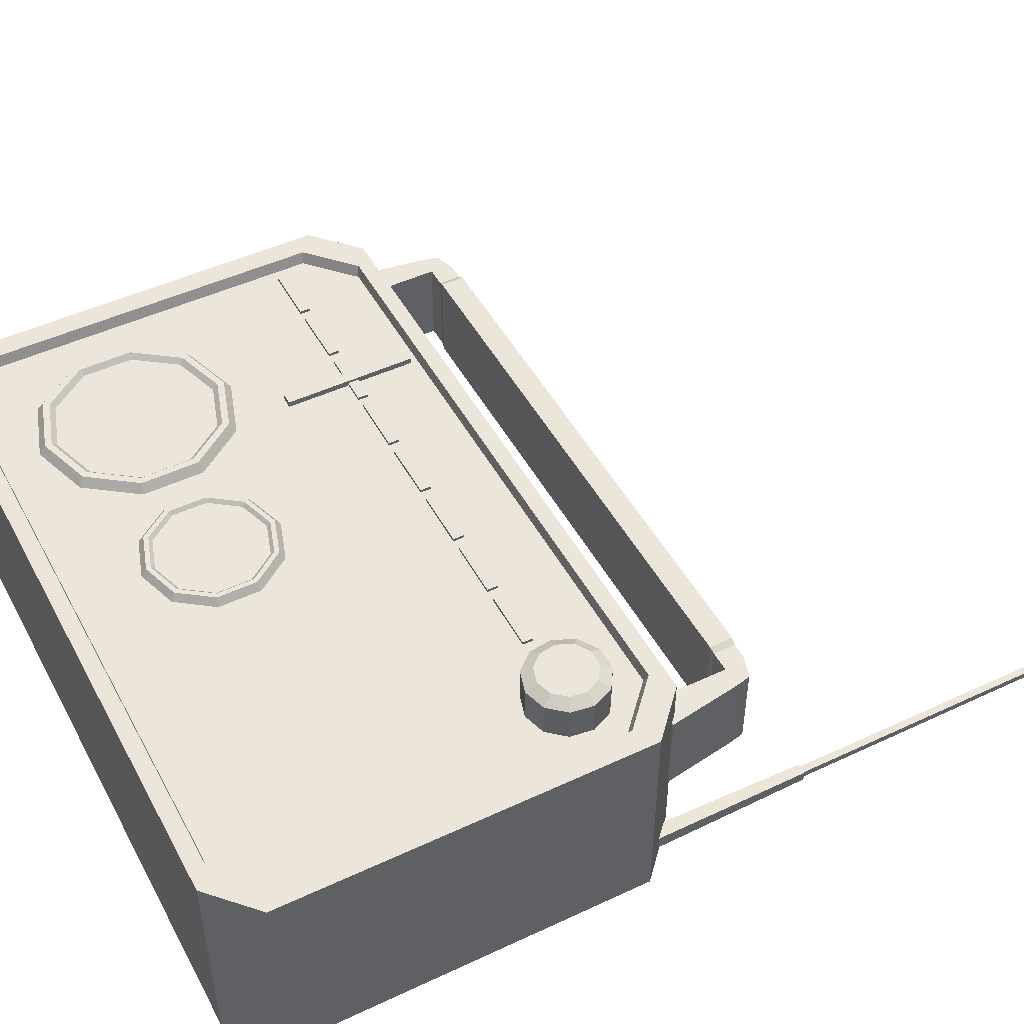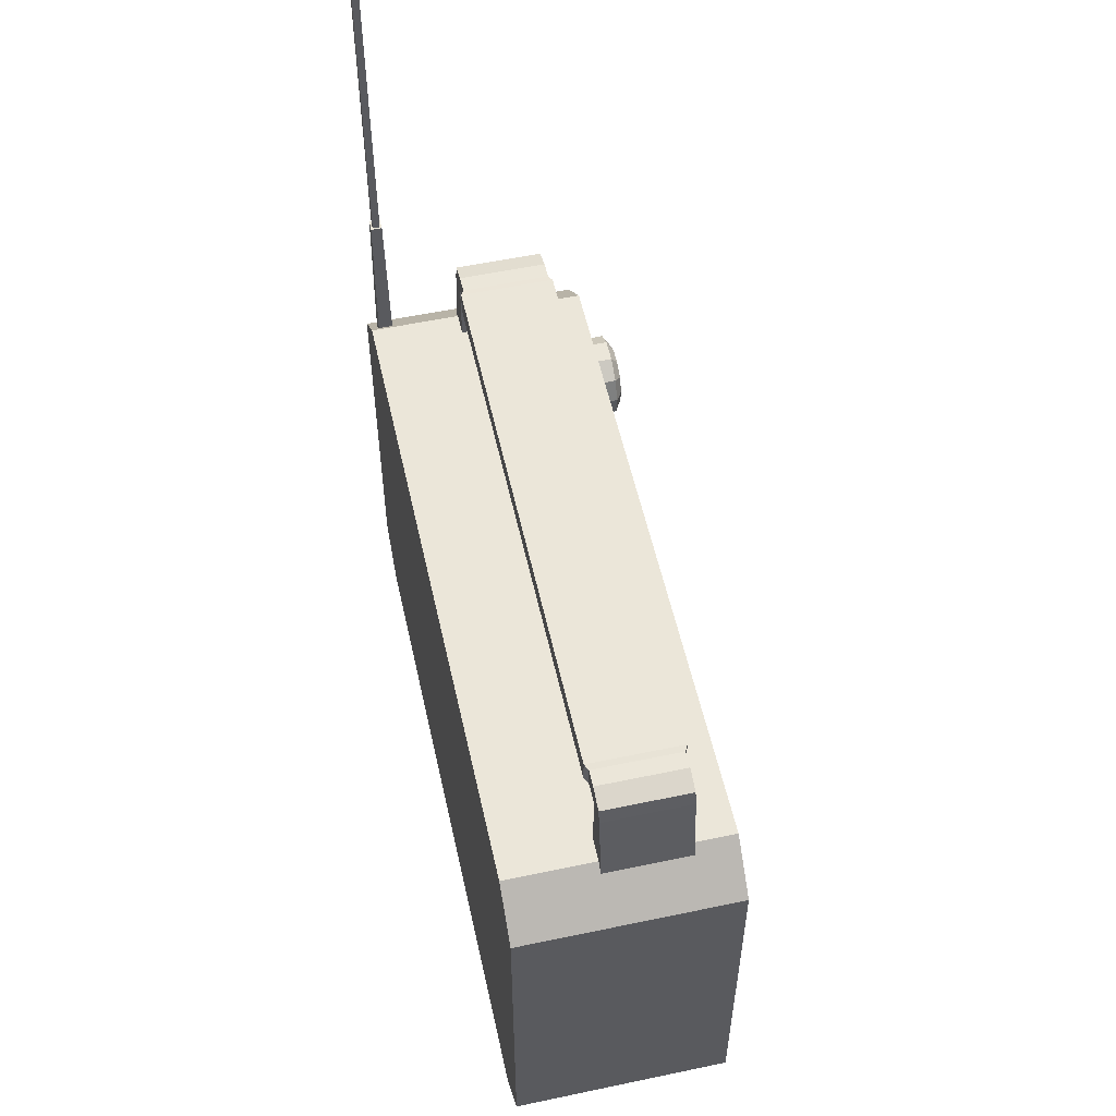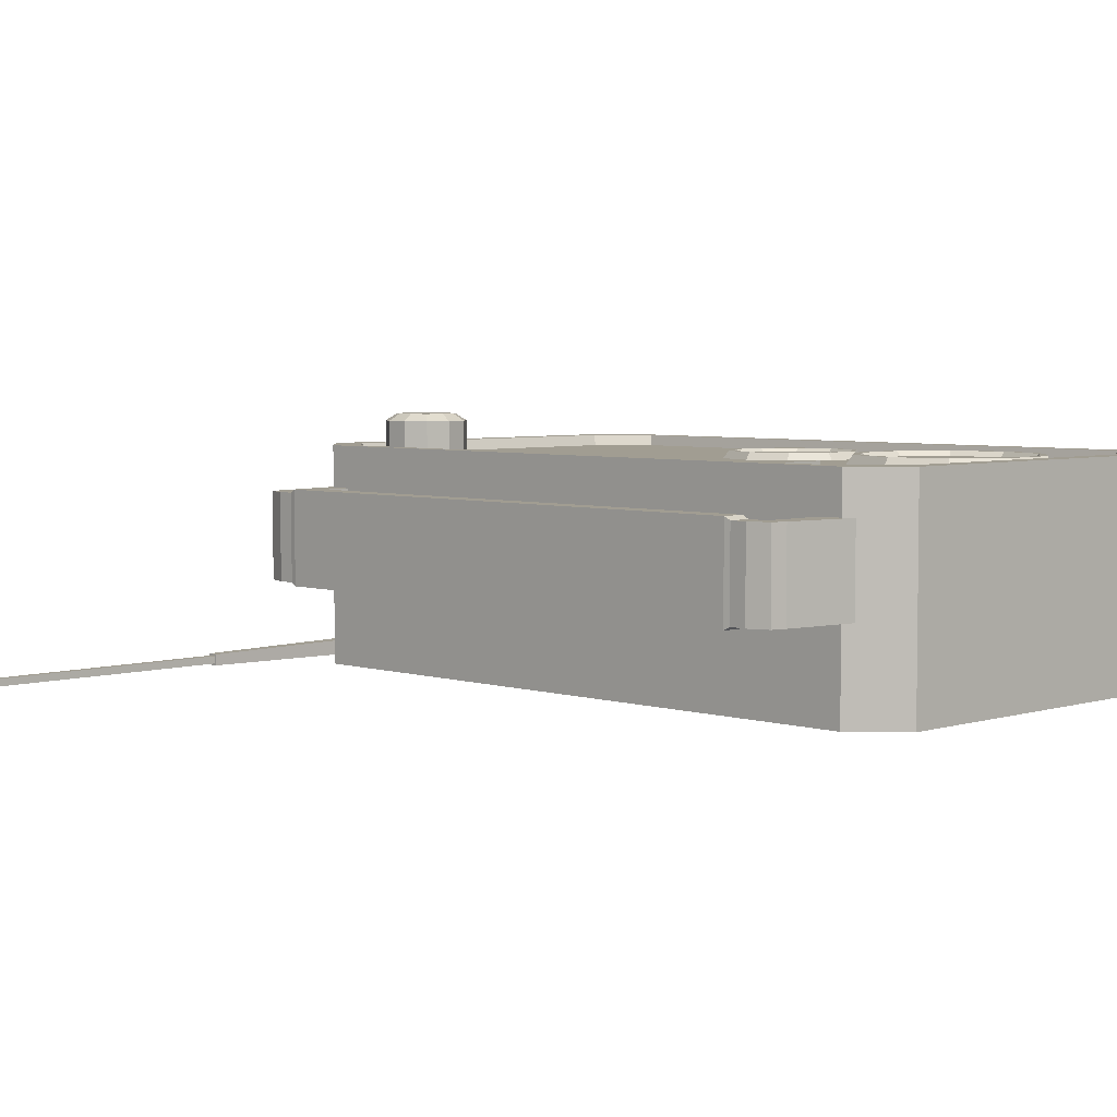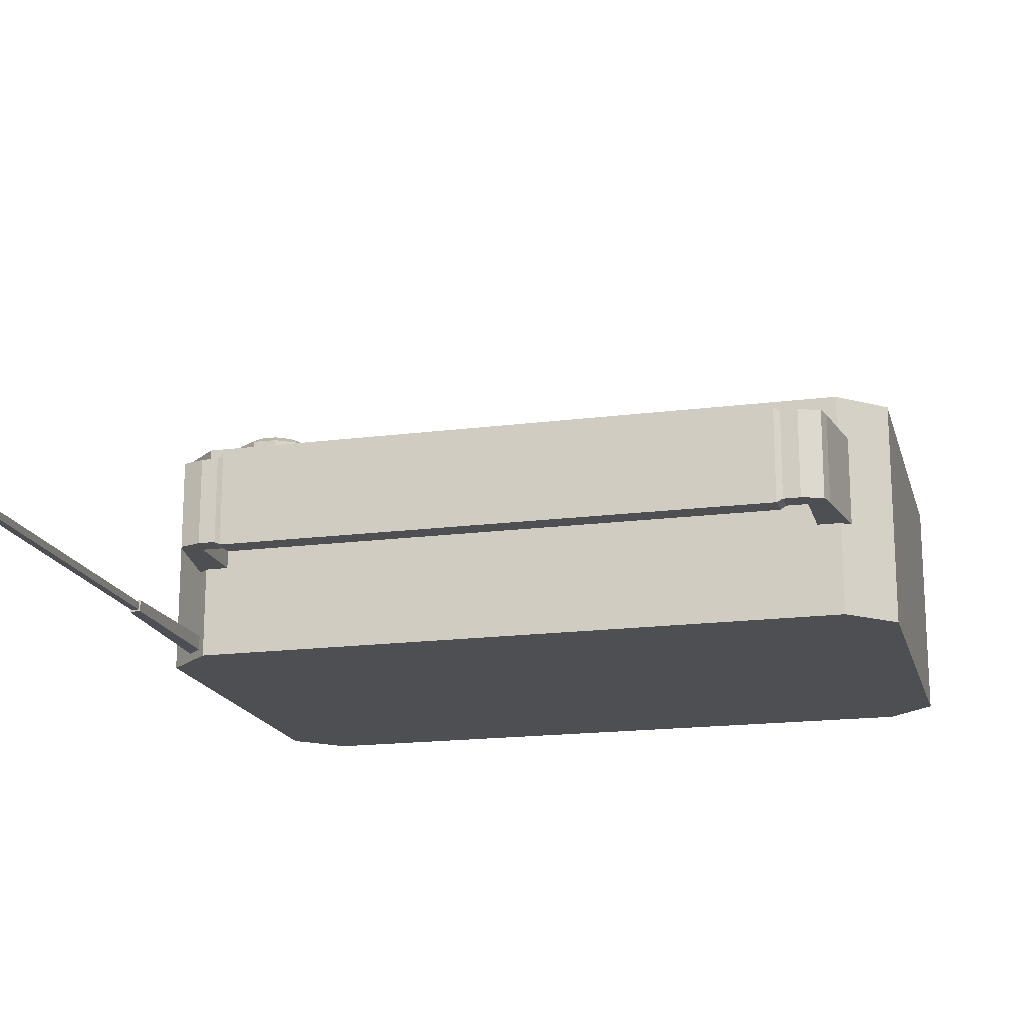
<metadata>
{"format":"obj","ext":"obj","renderer":"f3d","projection":"perspective","resolution":1024,"background":"white","views":[{"elev":48.2,"azim":62.4,"up":"+Z"},{"elev":55.5,"azim":-102.5,"up":"+Y"},{"elev":4.7,"azim":-134.9,"up":"+Z"},{"elev":-17.6,"azim":-165.7,"up":"+Z"}]}
</metadata>
<code>
o Radio_Cube.005
v -0.8428 0.6799 0.3792
v -0.8428 0.6799 -0.1203
v 0.8428 0.6799 -0.1203
v 0.8428 0.6799 0.3792
v -0.7925 0.6799 0.3792
v 0.7925 0.6799 0.3792
v -0.783 0.6799 0.3543
v 0.783 0.6799 0.3543
v 0.6476 0.7471 0.2605
v 0.6983 0.7619 0.2605
v 0.7329 0.8019 0.2605
v 0.7405 0.8542 0.2605
v 0.7185 0.9023 0.2605
v 0.6741 0.9309 0.2605
v 0.6212 0.9309 0.2605
v 0.5767 0.9023 0.2605
v 0.5548 0.8542 0.2605
v 0.5623 0.8019 0.2605
v 0.5969 0.7619 0.2605
v 0.6476 0.7735 0.4499
v 0.6476 0.7471 0.4335
v 0.6841 0.7842 0.4499
v 0.6983 0.7619 0.4335
v 0.7089 0.8129 0.4499
v 0.7329 0.8019 0.4335
v 0.7143 0.8504 0.4499
v 0.7405 0.8542 0.4335
v 0.6986 0.885 0.4499
v 0.7185 0.9023 0.4335
v 0.6666 0.9055 0.4499
v 0.6741 0.9309 0.4335
v 0.6286 0.9055 0.4499
v 0.6212 0.9309 0.4335
v 0.5967 0.885 0.4499
v 0.5767 0.9023 0.4335
v 0.5809 0.8504 0.4499
v 0.5548 0.8542 0.4335
v 0.5863 0.8129 0.4499
v 0.5623 0.8019 0.4335
v 0.6112 0.7842 0.4499
v 0.5969 0.7619 0.4335
v 0.7826 1.367 -0.07343
v 0.7826 1.367 -0.0979
v 0.7876 0.9427 -0.1028
v 0.7876 0.9427 -0.06854
v 0.7577 1.367 -0.0979
v 0.7577 1.367 -0.07343
v 0.7528 0.9427 -0.1028
v 0.7528 0.9427 -0.06854
v 0.7786 1.367 -0.09394
v 0.7786 1.367 -0.0774
v 0.7618 1.367 -0.09394
v 0.7618 1.367 -0.0774
v 0.778 2.069 -0.09342
v 0.778 2.069 -0.07791
v 0.7623 2.069 -0.09342
v 0.7623 2.069 -0.07791
v 0.7865 2.092 -0.1018
v 0.7865 2.092 -0.06955
v 0.7538 2.092 -0.1018
v 0.7538 2.092 -0.06955
v 0.7824 2.108 -0.09772
v 0.7824 2.108 -0.07361
v 0.7579 2.108 -0.09772
v 0.7579 2.108 -0.07361
v -0.366 0.2043 0.3748
v -0.4818 0.1667 0.3748
v -0.4818 0.1509 0.3748
v -0.4818 0.1246 0.3388
v -0.3568 0.1916 0.3748
v -0.3413 0.1703 0.3388
v -0.2795 0.2979 0.3748
v -0.2545 0.2898 0.3388
v -0.2795 0.4294 0.3748
v -0.2545 0.4376 0.3388
v -0.3568 0.5358 0.3748
v -0.3413 0.5571 0.3388
v -0.4818 0.5765 0.3748
v -0.4818 0.6027 0.3388
v -0.6069 0.5358 0.3748
v -0.6223 0.5571 0.3388
v -0.6842 0.4294 0.3748
v -0.7092 0.4376 0.3388
v -0.6842 0.2979 0.3748
v -0.7092 0.2898 0.3388
v -0.6069 0.1916 0.3748
v -0.6223 0.1703 0.3388
v -0.2944 0.3028 0.3748
v -0.2944 0.4246 0.3748
v -0.366 0.5231 0.3748
v -0.4818 0.5607 0.3748
v -0.5976 0.5231 0.3748
v -0.6692 0.4246 0.3748
v -0.6692 0.3028 0.3748
v -0.5976 0.2043 0.3748
v -0.5907 0.2139 0.3632
v -0.4818 0.1785 0.3632
v -0.658 0.3065 0.3632
v -0.658 0.4209 0.3632
v -0.5907 0.5135 0.3632
v -0.4818 0.5489 0.3632
v -0.373 0.5135 0.3632
v -0.3057 0.4209 0.3632
v -0.3057 0.3065 0.3632
v -0.373 0.2139 0.3632
v -0.7381 0.005461 0.3792
v -0.8428 0.1023 0.3792
v -0.8428 0.9469 0.3792
v -0.7381 1.044 0.3792
v -0.7381 0.005461 -0.1203
v -0.8428 0.1023 -0.1203
v -0.8428 0.9469 -0.1203
v -0.7381 1.044 -0.1203
v 0.8428 0.1023 0.3792
v 0.7381 0.005461 0.3792
v 0.7381 1.044 0.3792
v 0.8428 0.9469 0.3792
v 0.8428 0.1023 -0.1203
v 0.7381 0.005461 -0.1203
v 0.7381 1.044 -0.1203
v 0.8428 0.9469 -0.1203
v -0.6877 0.04167 0.3792
v -0.7925 0.1385 0.3792
v -0.7925 0.9107 0.3792
v -0.6877 1.008 0.3792
v 0.6877 1.008 0.3792
v 0.7925 0.9107 0.3792
v 0.7925 0.1385 0.3792
v 0.6877 0.04167 0.3792
v -0.783 0.1443 0.3543
v -0.6782 0.04743 0.3543
v -0.6782 1.002 0.3543
v -0.783 0.9049 0.3543
v 0.783 0.9049 0.3543
v 0.6782 1.002 0.3543
v 0.6782 0.04743 0.3543
v 0.783 0.1443 0.3543
v 0.6859 1.029 0.2834
v 0.6859 1.029 0.08584
v 0.7591 1.029 0.2834
v 0.7591 1.029 0.08584
v 0.6769 1.247 0.2834
v 0.6769 1.247 0.08584
v 0.7247 1.23 0.08584
v 0.7247 1.23 0.2834
v 0.6859 1.197 0.08584
v 0.7327 1.197 0.08584
v 0.7327 1.197 0.2834
v 0.6859 1.197 0.2834
v 0.6392 1.197 0.08584
v 0.6392 1.247 0.08584
v 0.6392 1.197 0.2834
v 0.6392 1.247 0.2834
v 0.6253 1.195 0.07834
v 0.6253 1.195 0.2909
v 0.6253 1.249 0.07834
v 0.6253 1.249 0.2909
v -0.6859 1.029 0.2834
v -0.6859 1.029 0.08584
v -0.7591 1.029 0.2834
v -0.7591 1.029 0.08584
v -0.6769 1.247 0.2834
v -0.6769 1.247 0.08584
v -0.7247 1.23 0.08584
v -0.7247 1.23 0.2834
v -0.6859 1.197 0.08584
v -0.7327 1.197 0.08584
v -0.7327 1.197 0.2834
v -0.6859 1.197 0.2834
v -0.6392 1.197 0.08584
v -0.6392 1.247 0.08584
v -0.6392 1.197 0.2834
v -0.6392 1.247 0.2834
v 0 1.249 0.2909
v 0 1.249 0.07834
v 0 1.195 0.07834
v 0 1.195 0.2909
v -0.6253 1.195 0.07834
v -0.6253 1.195 0.2909
v -0.6253 1.249 0.07834
v -0.6253 1.249 0.2909
v -0.7575 0.853 0.3615
v -0.6255 0.853 0.3615
v -0.7575 0.8287 0.3615
v -0.6255 0.8287 0.3615
v -0.7575 0.8287 0.3318
v -0.7575 0.853 0.3318
v -0.6255 0.853 0.3318
v -0.6255 0.8287 0.3318
v -0.5991 0.853 0.3615
v -0.467 0.853 0.3615
v -0.5991 0.8287 0.3615
v -0.467 0.8287 0.3615
v -0.5991 0.8287 0.3318
v -0.5991 0.853 0.3318
v -0.467 0.853 0.3318
v -0.467 0.8287 0.3318
v -0.4406 0.853 0.3615
v -0.3086 0.853 0.3615
v -0.4406 0.8287 0.3615
v -0.3086 0.8287 0.3615
v -0.4406 0.8287 0.3318
v -0.4406 0.853 0.3318
v -0.3086 0.853 0.3318
v -0.3086 0.8287 0.3318
v -0.2822 0.853 0.3615
v -0.1501 0.853 0.3615
v -0.2822 0.8287 0.3615
v -0.1501 0.8287 0.3615
v -0.2822 0.8287 0.3318
v -0.2822 0.853 0.3318
v -0.1501 0.853 0.3318
v -0.1501 0.8287 0.3318
v -0.1237 0.853 0.3615
v 0.008323 0.853 0.3615
v -0.1237 0.8287 0.3615
v 0.008323 0.8287 0.3615
v -0.1237 0.8287 0.3318
v -0.1237 0.853 0.3318
v 0.008323 0.853 0.3318
v 0.008323 0.8287 0.3318
v 0.03473 0.853 0.3615
v 0.1668 0.853 0.3615
v 0.03473 0.8287 0.3615
v 0.1668 0.8287 0.3615
v 0.03473 0.8287 0.3318
v 0.03473 0.853 0.3318
v 0.1668 0.853 0.3318
v 0.1668 0.8287 0.3318
v 0.1932 0.853 0.3615
v 0.3252 0.853 0.3615
v 0.1932 0.8287 0.3615
v 0.3252 0.8287 0.3615
v 0.1932 0.8287 0.3318
v 0.1932 0.853 0.3318
v 0.3252 0.853 0.3318
v 0.3252 0.8287 0.3318
v 0.3516 0.853 0.3615
v 0.4837 0.853 0.3615
v 0.3516 0.8287 0.3615
v 0.4837 0.8287 0.3615
v 0.3516 0.8287 0.3318
v 0.3516 0.853 0.3318
v 0.4837 0.853 0.3318
v 0.4837 0.8287 0.3318
v -0.3613 0.9862 0.368
v -0.3613 0.6822 0.368
v -0.3879 0.9862 0.368
v -0.3879 0.6822 0.368
v -0.3879 0.9862 0.3253
v -0.3613 0.9862 0.3253
v -0.3613 0.6822 0.3253
v -0.3879 0.6822 0.3253
v 0.03078 0.2533 0.3712
v -0.04944 0.2272 0.3712
v -0.04944 0.2163 0.3712
v -0.04944 0.1981 0.3462
v 0.03719 0.2445 0.3712
v 0.04789 0.2297 0.3462
v 0.09072 0.3181 0.3712
v 0.108 0.3125 0.3462
v 0.09072 0.4092 0.3712
v 0.108 0.4149 0.3462
v 0.03719 0.4829 0.3712
v 0.04789 0.4976 0.3462
v -0.04944 0.5111 0.3712
v -0.04944 0.5293 0.3462
v -0.1361 0.4829 0.3712
v -0.1468 0.4976 0.3462
v -0.1896 0.4092 0.3712
v -0.2069 0.4149 0.3462
v -0.1896 0.3181 0.3712
v -0.2069 0.3125 0.3462
v -0.1361 0.2445 0.3712
v -0.1468 0.2297 0.3462
v 0.08036 0.3215 0.3712
v 0.08036 0.4059 0.3712
v 0.03078 0.4741 0.3712
v -0.04944 0.5002 0.3712
v -0.1297 0.4741 0.3712
v -0.1792 0.4059 0.3712
v -0.1792 0.3215 0.3712
v -0.1297 0.2533 0.3712
v -0.1248 0.2599 0.3631
v -0.04944 0.2354 0.3631
v -0.1715 0.324 0.3631
v -0.1715 0.4033 0.3631
v -0.1248 0.4675 0.3631
v -0.04944 0.492 0.3631
v 0.02597 0.4675 0.3631
v 0.07257 0.4033 0.3631
v 0.07257 0.324 0.3631
v 0.02597 0.2599 0.3631
f 7 130 131
f 19 21 41
f 11 27 25
f 12 29 27
f 13 31 29
f 14 33 31
f 33 16 35
f 16 37 35
f 17 39 37
f 39 19 41
f 10 25 23
f 9 23 21
f 23 20 21
f 23 24 22
f 25 26 24
f 29 26 27
f 31 28 29
f 33 30 31
f 33 34 32
f 37 34 35
f 37 38 36
f 41 38 39
f 41 20 40
f 34 38 22
f 151 157 153
f 150 156 151
f 152 157 155
f 152 154 150
f 154 175 156
f 155 176 154
f 156 174 157
f 157 177 155
f 181 171 173
f 180 170 171
f 172 181 173
f 178 172 170
f 175 178 180
f 176 179 178
f 174 180 181
f 177 181 179
f 131 136 7
f 136 137 8
f 7 136 8
f 19 9 21
f 11 12 27
f 12 13 29
f 13 14 31
f 14 15 33
f 33 15 16
f 16 17 37
f 17 18 39
f 39 18 19
f 10 11 25
f 9 10 23
f 23 22 20
f 23 25 24
f 25 27 26
f 29 28 26
f 31 30 28
f 33 32 30
f 33 35 34
f 37 36 34
f 37 39 38
f 41 40 38
f 41 21 20
f 40 20 22
f 22 24 26
f 26 28 22
f 28 30 22
f 30 32 34
f 34 36 38
f 38 40 22
f 30 34 22
f 151 156 157
f 150 154 156
f 152 153 157
f 152 155 154
f 154 176 175
f 155 177 176
f 156 175 174
f 157 174 177
f 181 180 171
f 180 178 170
f 172 179 181
f 178 179 172
f 175 176 178
f 176 177 179
f 174 175 180
f 177 174 181
f 113 116 120
f 3 114 118
f 4 127 6
f 1 124 108
f 115 122 106
f 109 126 116
f 5 130 7
f 1 123 5
f 3 118 119
f 129 131 122
f 5 133 124
f 6 134 8
f 6 137 128
f 125 135 126
f 132 133 7
f 121 4 3
f 108 2 1
f 4 128 114
f 120 121 3
f 119 106 110
f 92 101 91
f 74 88 72
f 68 71 70
f 94 99 93
f 86 67 95
f 70 73 72
f 89 102 103
f 78 90 76
f 72 75 74
f 88 105 66
f 82 92 80
f 74 77 76
f 93 100 92
f 84 95 94
f 77 78 76
f 91 102 90
f 72 66 70
f 78 81 80
f 89 104 88
f 76 89 74
f 81 82 80
f 67 105 97
f 68 66 67
f 82 85 84
f 95 98 94
f 78 92 91
f 85 86 84
f 95 97 96
f 103 99 96
f 87 68 86
f 84 93 82
f 106 111 110
f 113 108 109
f 119 114 115
f 116 121 120
f 106 123 107
f 109 124 125
f 128 115 114
f 127 116 126
f 137 129 128
f 130 122 131
f 125 133 132
f 134 126 135
f 1 111 107
f 280 289 279
f 260 277 276
f 257 258 256
f 281 286 287
f 256 283 274
f 258 261 260
f 278 291 277
f 266 278 264
f 261 262 260
f 276 293 254
f 270 280 268
f 263 264 262
f 280 287 288
f 272 283 282
f 265 266 264
f 279 290 278
f 260 254 258
f 266 269 268
f 277 292 276
f 262 278 277
f 269 270 268
f 255 293 285
f 258 255 256
f 271 272 270
f 282 284 286
f 268 279 266
f 273 274 272
f 255 284 283
f 293 291 287
f 275 256 274
f 272 281 270
f 113 109 116
f 3 4 114
f 4 117 127
f 1 5 124
f 115 129 122
f 109 125 126
f 5 123 130
f 1 107 123
f 119 110 3
f 110 111 2
f 3 110 2
f 129 136 131
f 5 7 133
f 6 127 134
f 6 8 137
f 125 132 135
f 7 8 132
f 8 134 135
f 132 8 135
f 121 117 4
f 108 112 2
f 4 6 128
f 3 2 113
f 2 112 113
f 113 120 3
f 119 115 106
f 92 100 101
f 74 89 88
f 68 69 71
f 94 98 99
f 86 68 67
f 70 71 73
f 89 90 102
f 78 91 90
f 72 73 75
f 88 104 105
f 82 93 92
f 74 75 77
f 93 99 100
f 84 86 95
f 77 79 78
f 91 101 102
f 72 88 66
f 78 79 81
f 89 103 104
f 76 90 89
f 81 83 82
f 67 66 105
f 68 70 66
f 82 83 85
f 95 96 98
f 78 80 92
f 85 87 86
f 95 67 97
f 96 97 103
f 97 105 103
f 105 104 103
f 103 102 101
f 101 100 99
f 99 98 96
f 103 101 99
f 87 69 68
f 84 94 93
f 106 107 111
f 113 112 108
f 119 118 114
f 116 117 121
f 106 122 123
f 109 108 124
f 128 129 115
f 127 117 116
f 137 136 129
f 130 123 122
f 125 124 133
f 134 127 126
f 1 2 111
f 280 288 289
f 260 262 277
f 257 259 258
f 281 282 286
f 256 255 283
f 258 259 261
f 278 290 291
f 266 279 278
f 261 263 262
f 276 292 293
f 270 281 280
f 263 265 264
f 280 281 287
f 272 274 283
f 265 267 266
f 279 289 290
f 260 276 254
f 266 267 269
f 277 291 292
f 262 264 278
f 269 271 270
f 255 254 293
f 258 254 255
f 271 273 272
f 282 283 284
f 268 280 279
f 273 275 274
f 255 285 284
f 284 285 293
f 293 292 291
f 291 290 287
f 290 289 287
f 289 288 287
f 287 286 284
f 284 293 287
f 275 257 256
f 272 282 281
f 43 45 44
f 49 46 48
f 48 43 44
f 47 45 42
f 52 43 46
f 54 51 50
f 47 52 46
f 50 42 43
f 51 47 42
f 59 57 55
f 55 53 51
f 57 52 53
f 56 50 52
f 64 58 60
f 61 56 57
f 56 58 54
f 54 59 55
f 64 63 62
f 62 59 58
f 59 65 61
f 65 60 61
f 140 139 141
f 143 145 144
f 146 144 147
f 147 145 148
f 149 145 142
f 138 148 149
f 138 146 139
f 141 148 140
f 139 147 141
f 142 152 149
f 143 153 142
f 149 150 146
f 143 150 151
f 159 160 161
f 165 163 164
f 164 166 167
f 165 167 168
f 169 165 168
f 158 168 160
f 166 158 159
f 168 161 160
f 167 159 161
f 172 162 169
f 173 163 162
f 170 169 166
f 163 170 166
f 183 184 185
f 188 182 183
f 189 183 185
f 187 184 182
f 186 185 184
f 191 192 193
f 196 190 191
f 197 191 193
f 195 192 190
f 194 193 192
f 199 200 201
f 204 198 199
f 205 199 201
f 203 200 198
f 202 201 200
f 207 208 209
f 212 206 207
f 213 207 209
f 211 208 206
f 210 209 208
f 215 216 217
f 220 214 215
f 221 215 217
f 219 216 214
f 218 217 216
f 223 224 225
f 228 222 223
f 229 223 225
f 227 224 222
f 226 225 224
f 231 232 233
f 236 230 231
f 237 231 233
f 235 232 230
f 234 233 232
f 239 240 241
f 244 238 239
f 245 239 241
f 243 240 238
f 242 241 240
f 43 42 45
f 49 47 46
f 48 46 43
f 47 49 45
f 52 50 43
f 54 55 51
f 47 53 52
f 50 51 42
f 51 53 47
f 59 61 57
f 55 57 53
f 57 56 52
f 56 54 50
f 64 62 58
f 61 60 56
f 56 60 58
f 54 58 59
f 64 65 63
f 62 63 59
f 59 63 65
f 65 64 60
f 140 138 139
f 143 142 145
f 146 143 144
f 147 144 145
f 149 148 145
f 138 140 148
f 138 149 146
f 141 147 148
f 139 146 147
f 142 153 152
f 143 151 153
f 149 152 150
f 143 146 150
f 159 158 160
f 165 162 163
f 164 163 166
f 165 164 167
f 169 162 165
f 158 169 168
f 166 169 158
f 168 167 161
f 167 166 159
f 172 173 162
f 173 171 163
f 170 172 169
f 163 171 170
f 183 182 184
f 188 187 182
f 189 188 183
f 187 186 184
f 186 189 185
f 191 190 192
f 196 195 190
f 197 196 191
f 195 194 192
f 194 197 193
f 199 198 200
f 204 203 198
f 205 204 199
f 203 202 200
f 202 205 201
f 207 206 208
f 212 211 206
f 213 212 207
f 211 210 208
f 210 213 209
f 215 214 216
f 220 219 214
f 221 220 215
f 219 218 216
f 218 221 217
f 223 222 224
f 228 227 222
f 229 228 223
f 227 226 224
f 226 229 225
f 231 230 232
f 236 235 230
f 237 236 231
f 235 234 232
f 234 237 233
f 239 238 240
f 244 243 238
f 245 244 239
f 243 242 240
f 242 245 241
f 247 248 249
f 252 246 247
f 253 247 249
f 246 250 248
f 250 249 248
f 247 246 248
f 252 251 246
f 253 252 247
f 246 251 250
f 250 253 249

</code>
